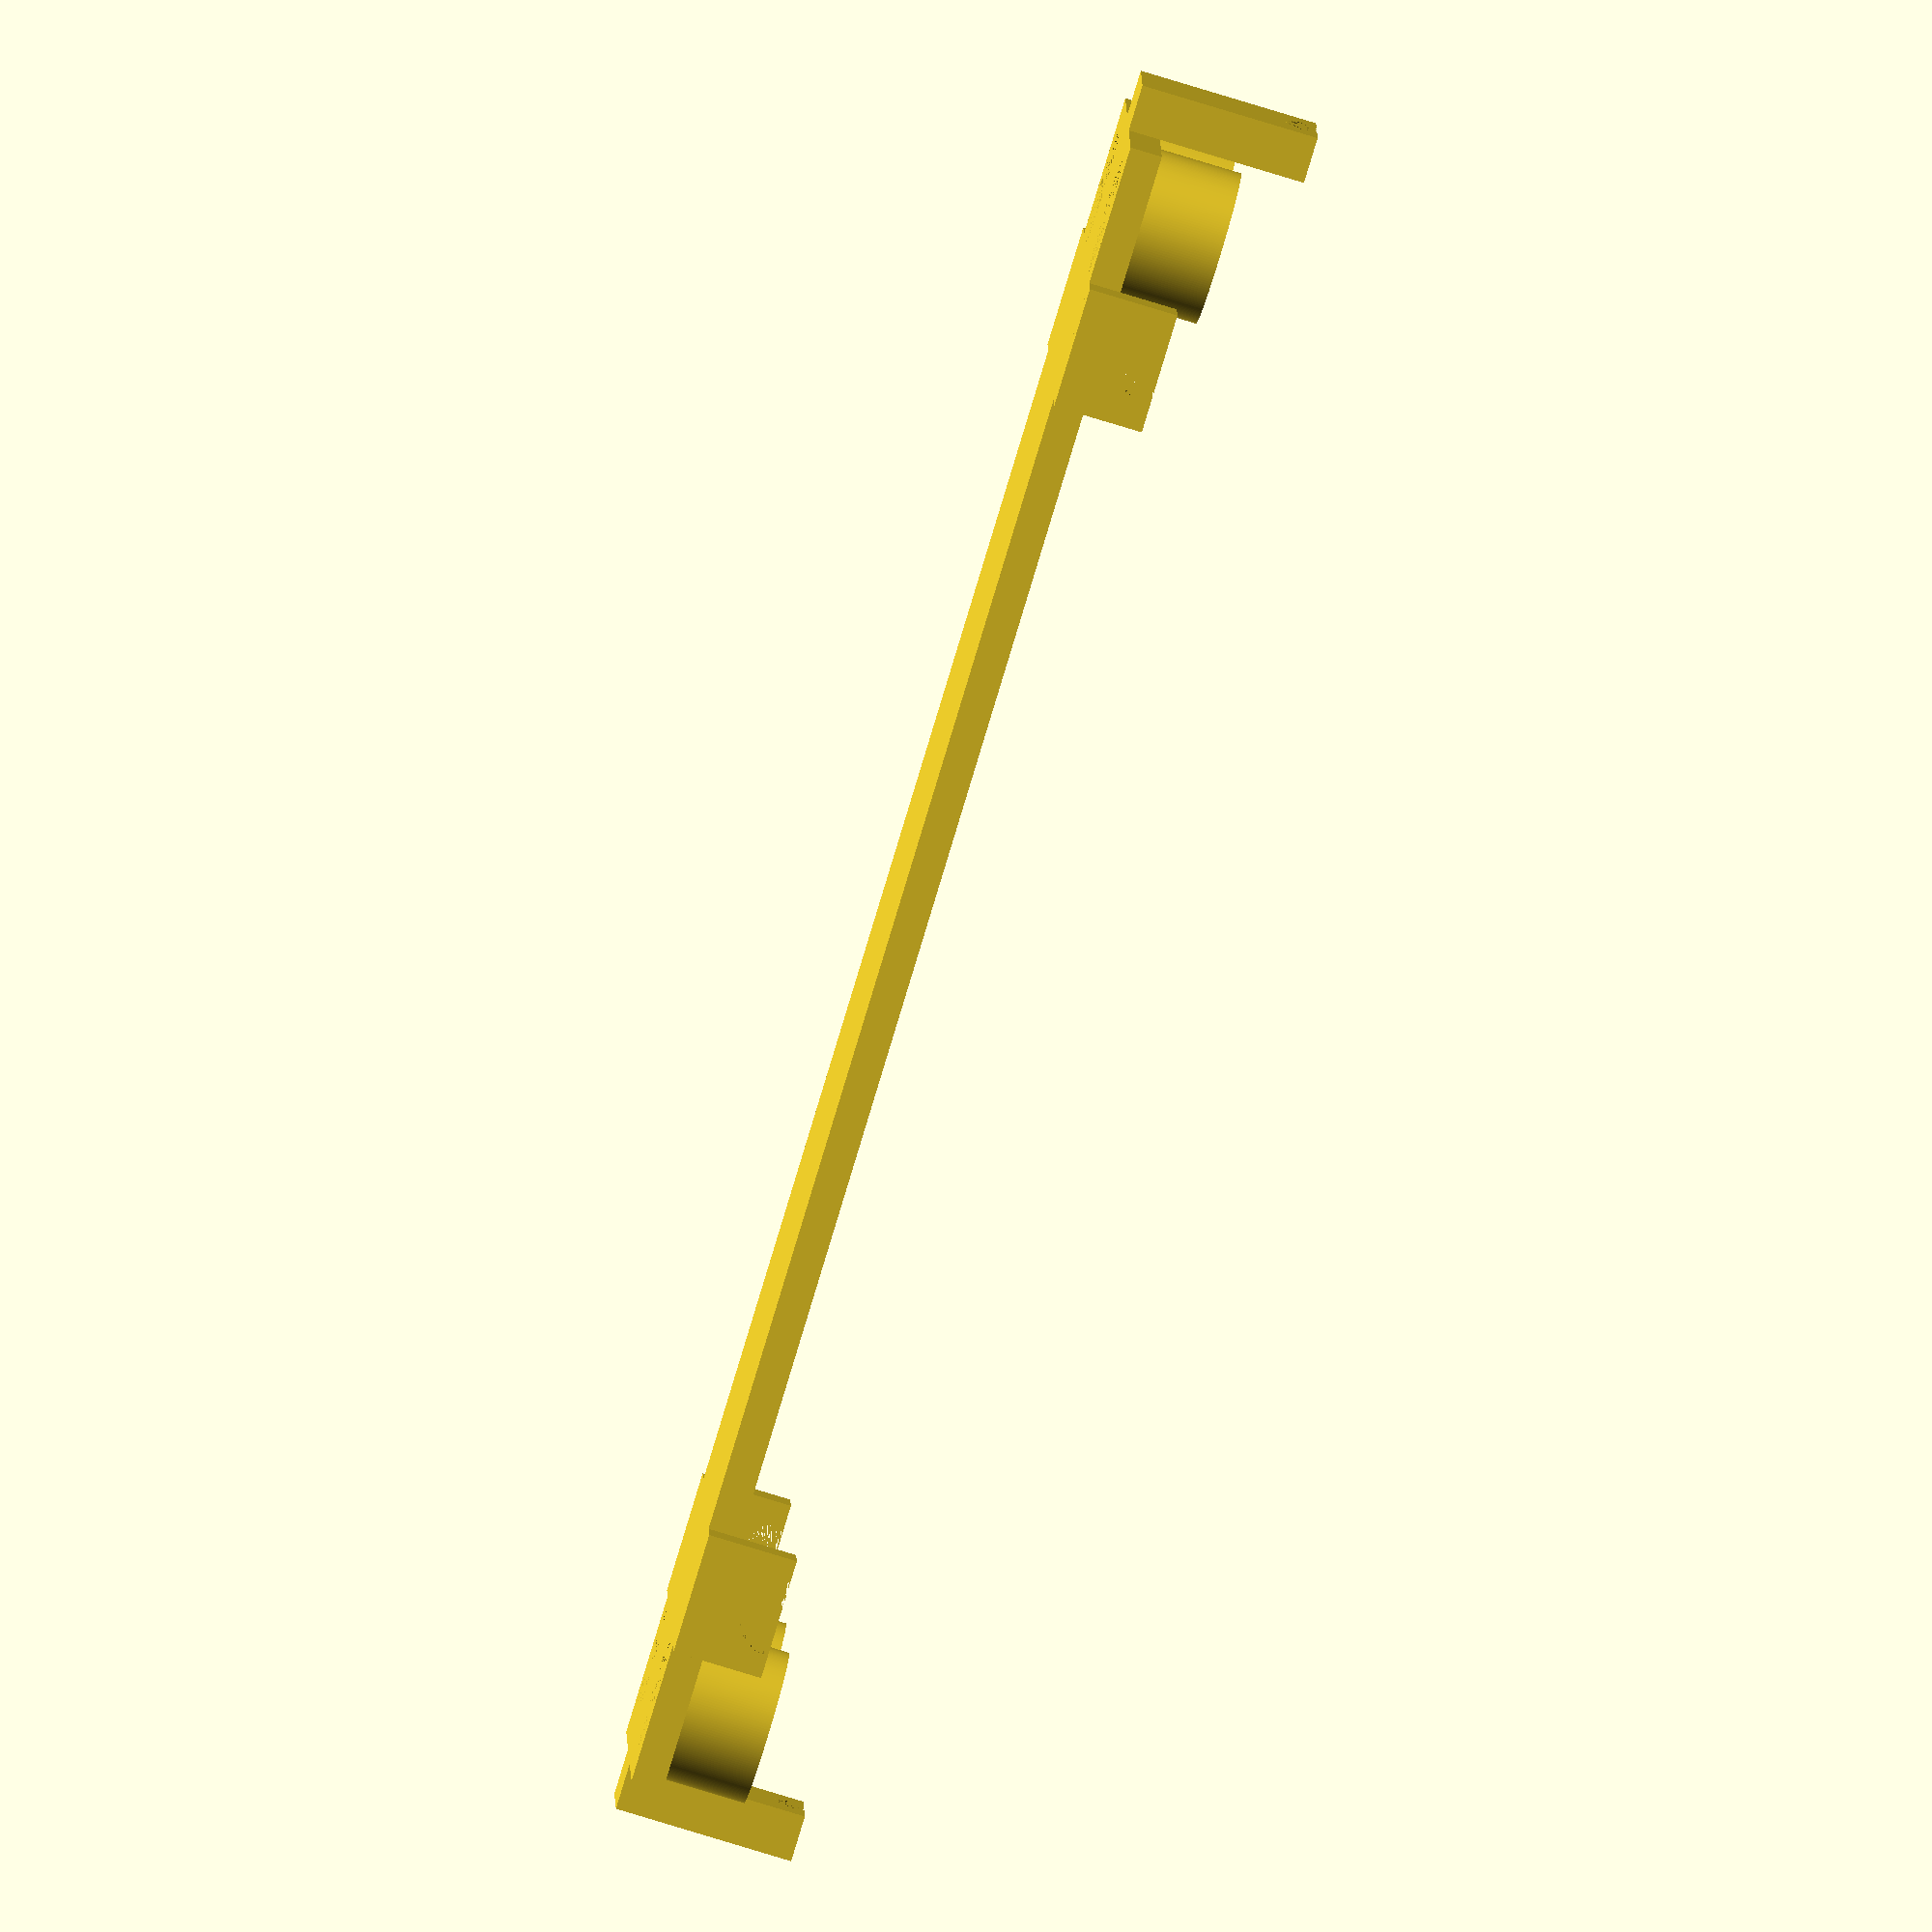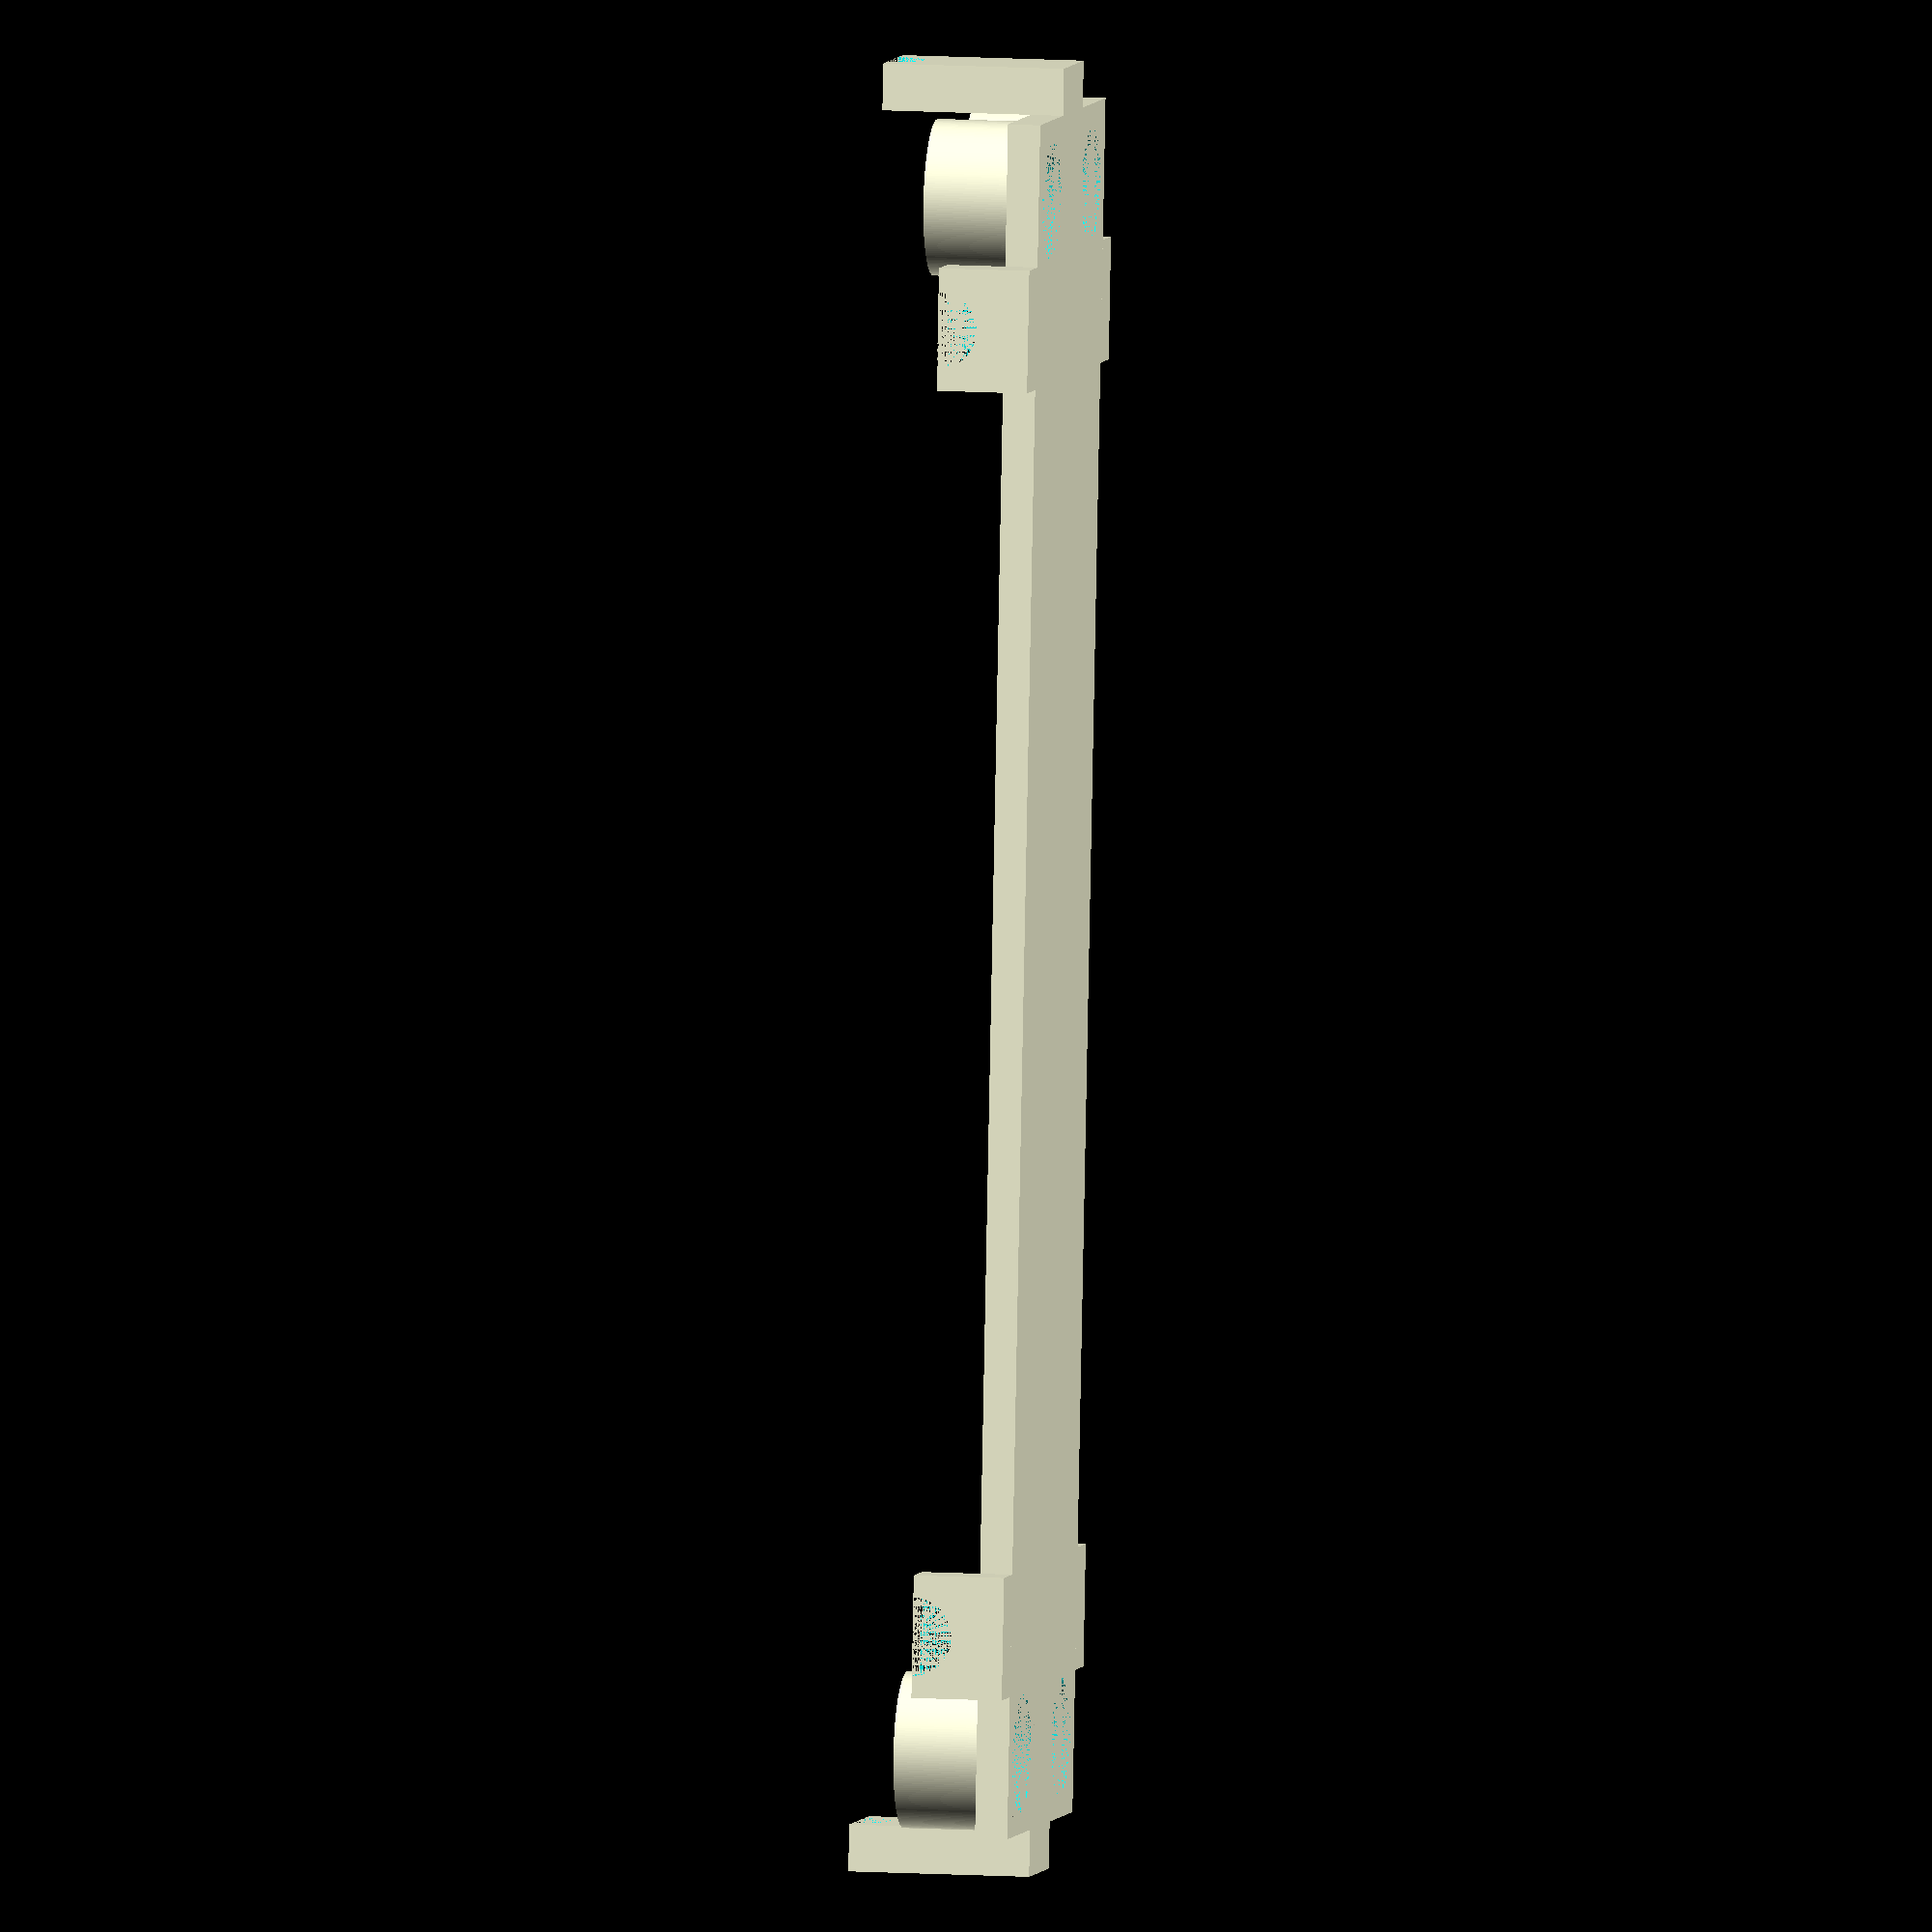
<openscad>
// Print with substrate

$fn = 200;

plate = [65.7, 15.9, 1.25];

// Hitch flange
hf = [1.8, 4.8, 7];
hd = 2.5;

// Wheel base
wbase = 50.1;

// Wheel flange
wf = [2, 4.7, 3.5];
wd = 3;

// Screw base
sbase = [59.5, 9.5];
sd = [4.5, 2.8, 6];
sh = [4.5, 2.9];

module flange(start, size, a=0, d=0) {
    translate(start)
    rotate(a=a, v=[0, 0, 1])
    difference() {
        translate([0, -size.y/2, 0])
            cube(size);
        translate([0, 0, size.z]) rotate([0, 90, 0])
            cylinder(size.x, d=d);
    }
}

module screwhole(h, d) {
    difference() {
        cylinder(h[0], d=d[2]);
        cylinder(h[1], d=d[0]);
        translate([0, 0, h[1]]) cylinder(h[0] - h[1], d=d[1]);
    }
}

difference() {
    translate([-plate.x/2, -plate.y/2, 0])
        cube(plate);
    translate([sbase.x/2, sbase.y/2, 0]) cylinder(1.25, d=sd[0]);
    translate([-sbase.x/2, sbase.y/2, 0]) cylinder(1.25, d=sd[0]);
    translate([sbase.x/2, -sbase.y/2, 0]) cylinder(1.25, d=sd[0]);
    translate([-sbase.x/2, -sbase.y/2, 0]) cylinder(1.25, d=sd[0]);
}

flange([plate.x/2, 0, 0], hf, 0, d=hd);
flange([-plate.x/2, 0, 0], hf, 180, d=hd);

flange([wbase/2, plate.y/2, 0], wf, 90, wd);
flange([wbase/2, -plate.y/2, 0], wf, -90, wd);
flange([-wbase/2, plate.y/2, 0], wf, 90, wd);
flange([-wbase/2, -plate.y/2, 0], wf, -90, wd);

translate([sbase.x/2, sbase.y/2, 0]) screwhole(sh, sd);
translate([-sbase.x/2, sbase.y/2, 0]) screwhole(sh, sd);
translate([sbase.x/2, -sbase.y/2, 0]) screwhole(sh, sd);
translate([-sbase.x/2, -sbase.y/2, 0]) screwhole(sh, sd);
</openscad>
<views>
elev=80.8 azim=2.5 roll=253.1 proj=o view=wireframe
elev=349.1 azim=83.0 roll=99.1 proj=o view=wireframe
</views>
